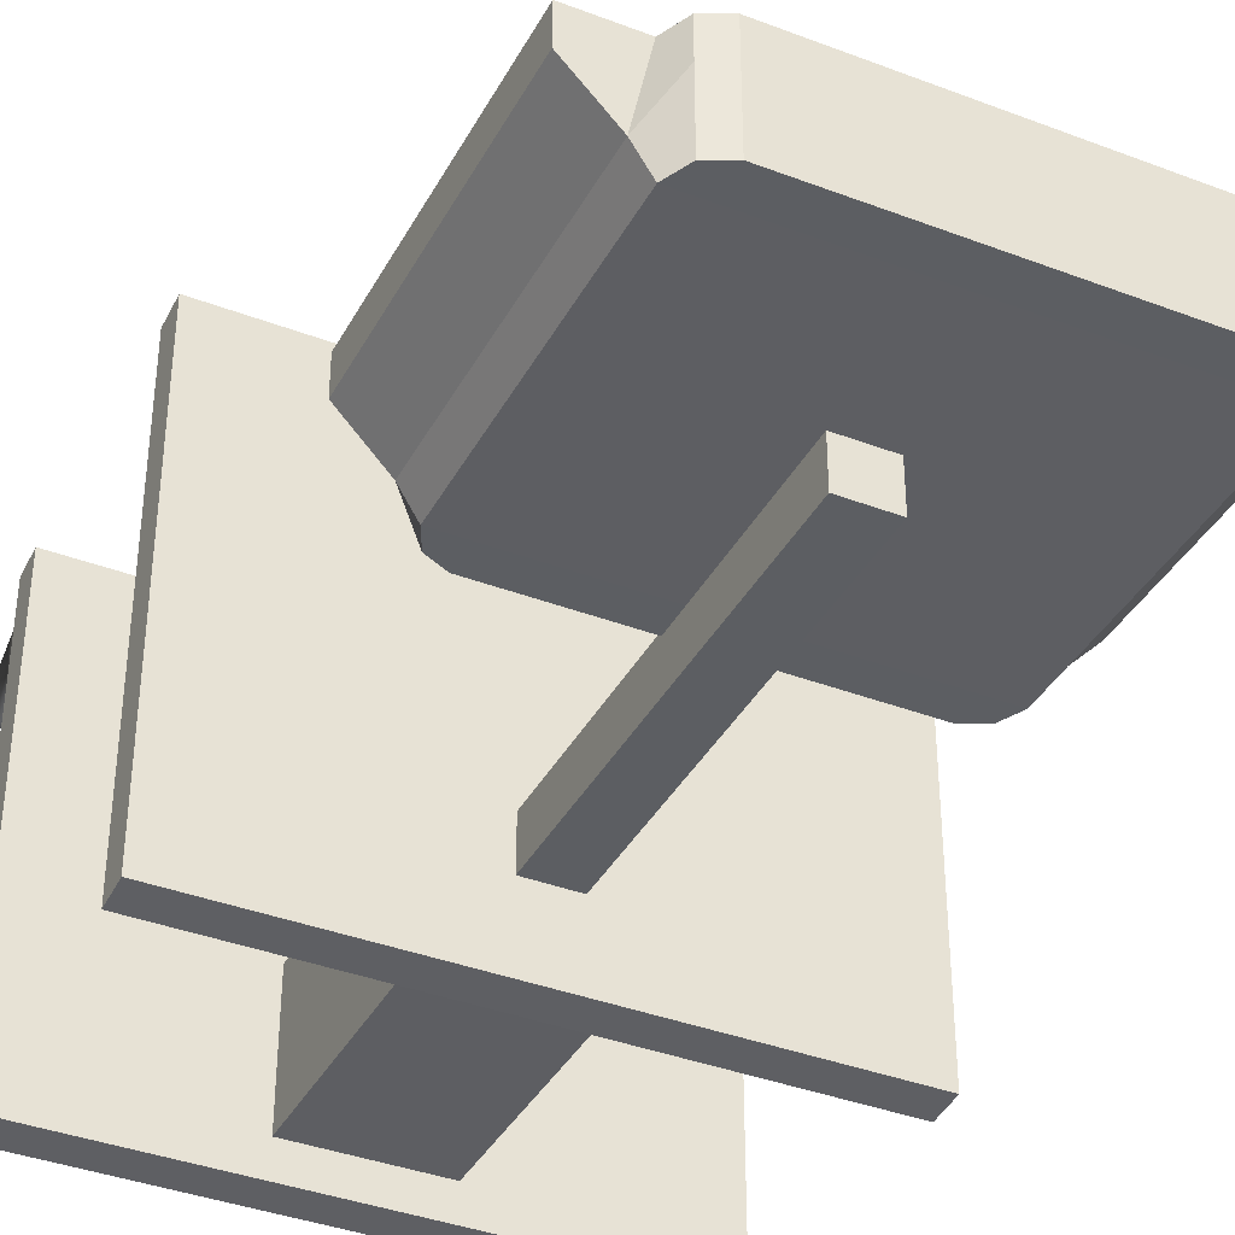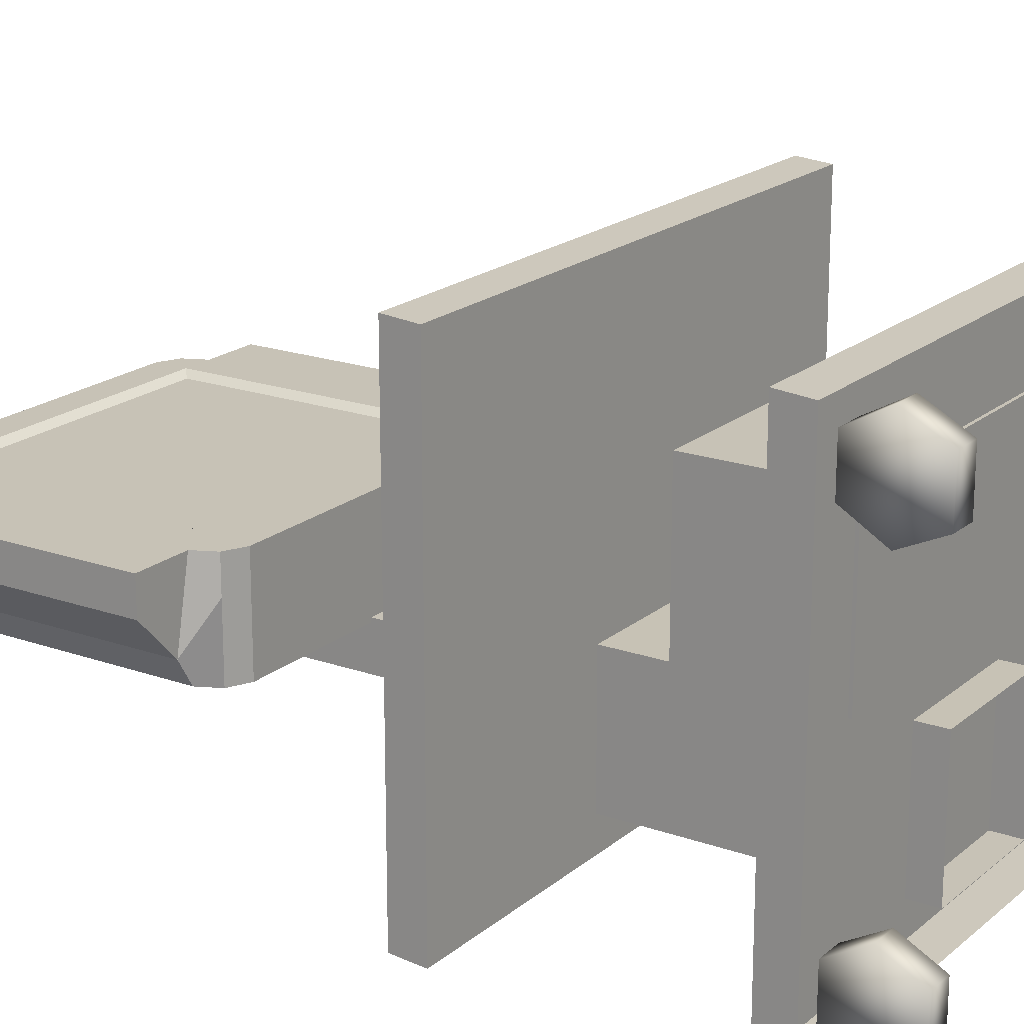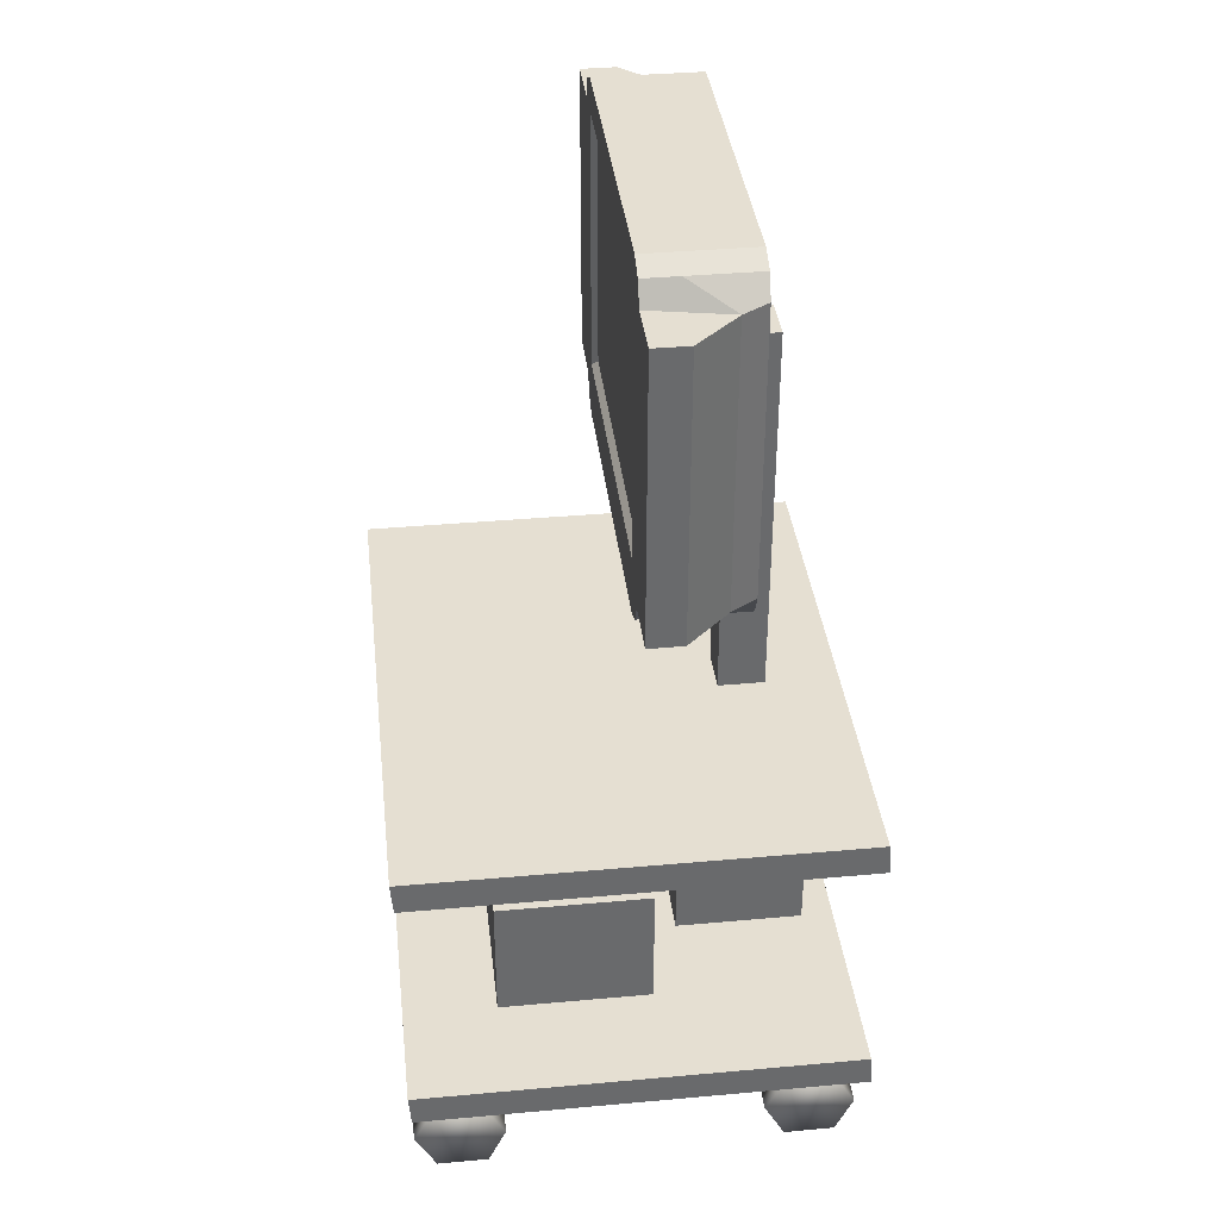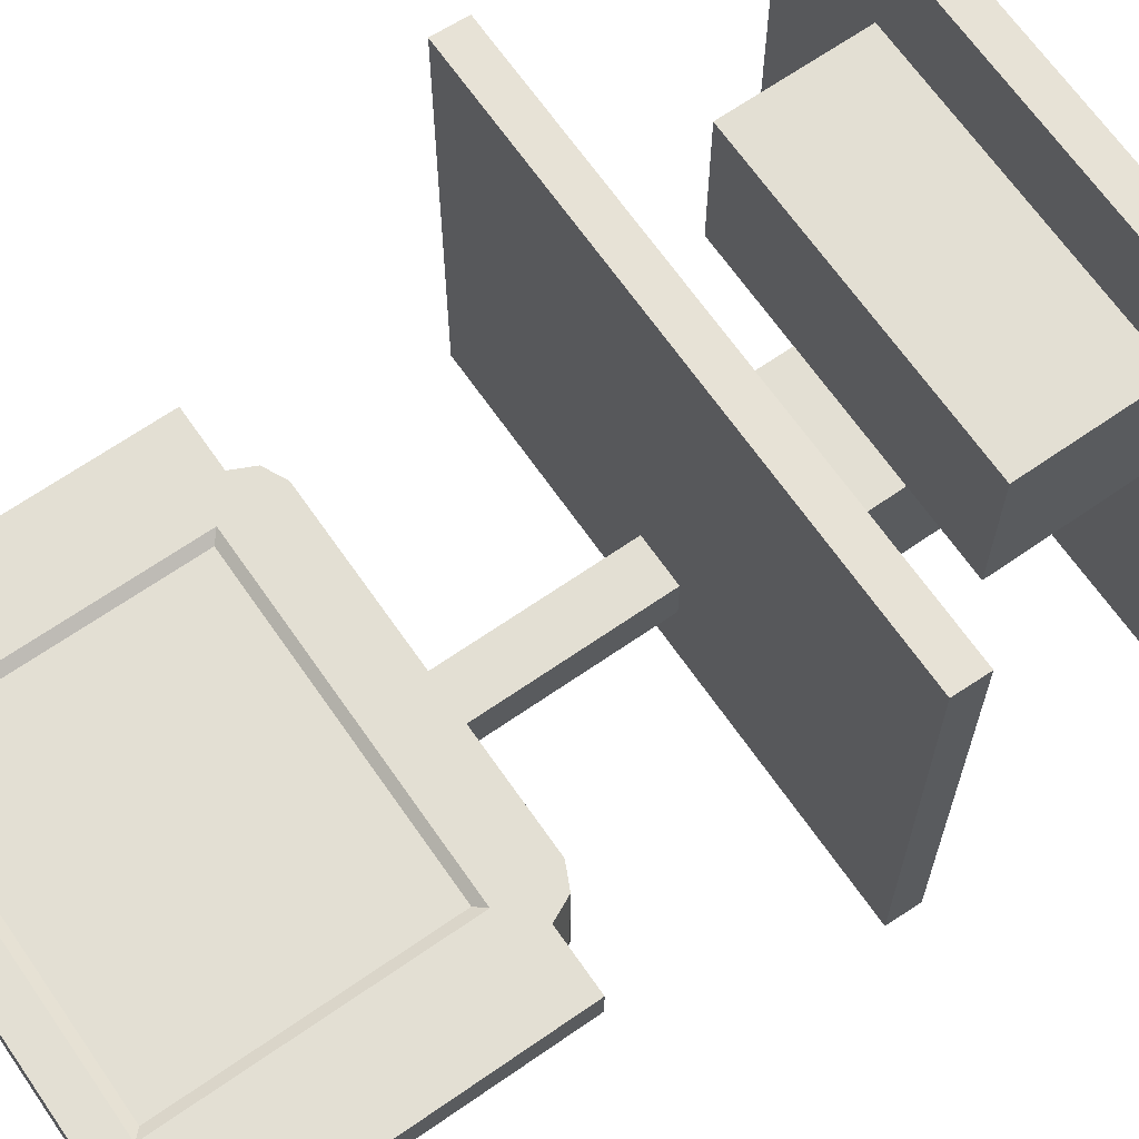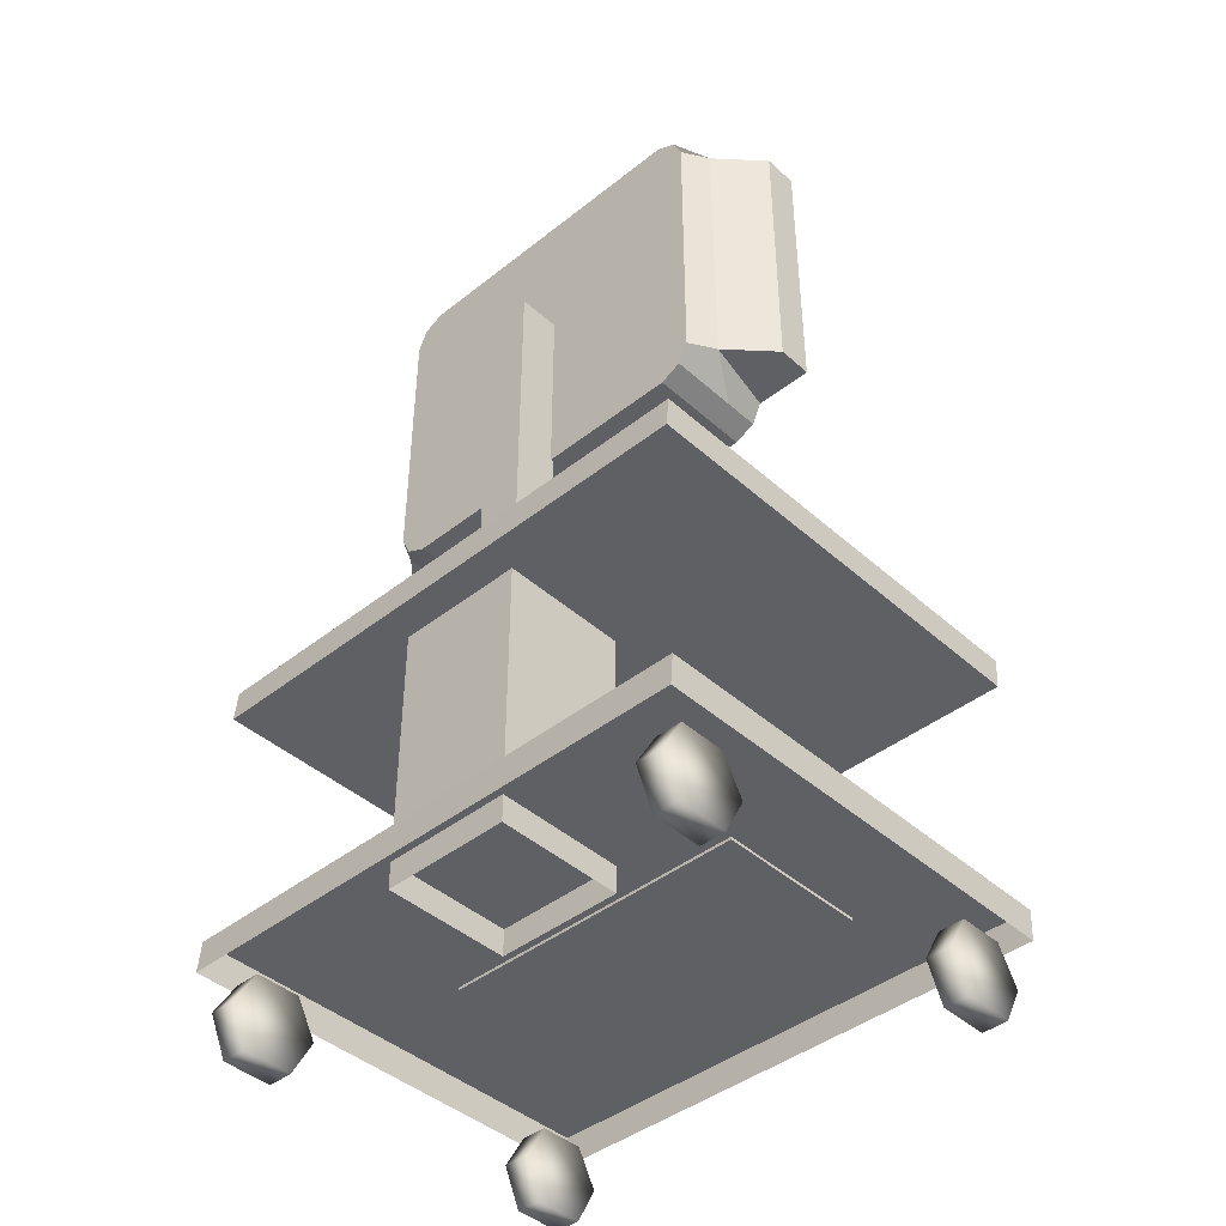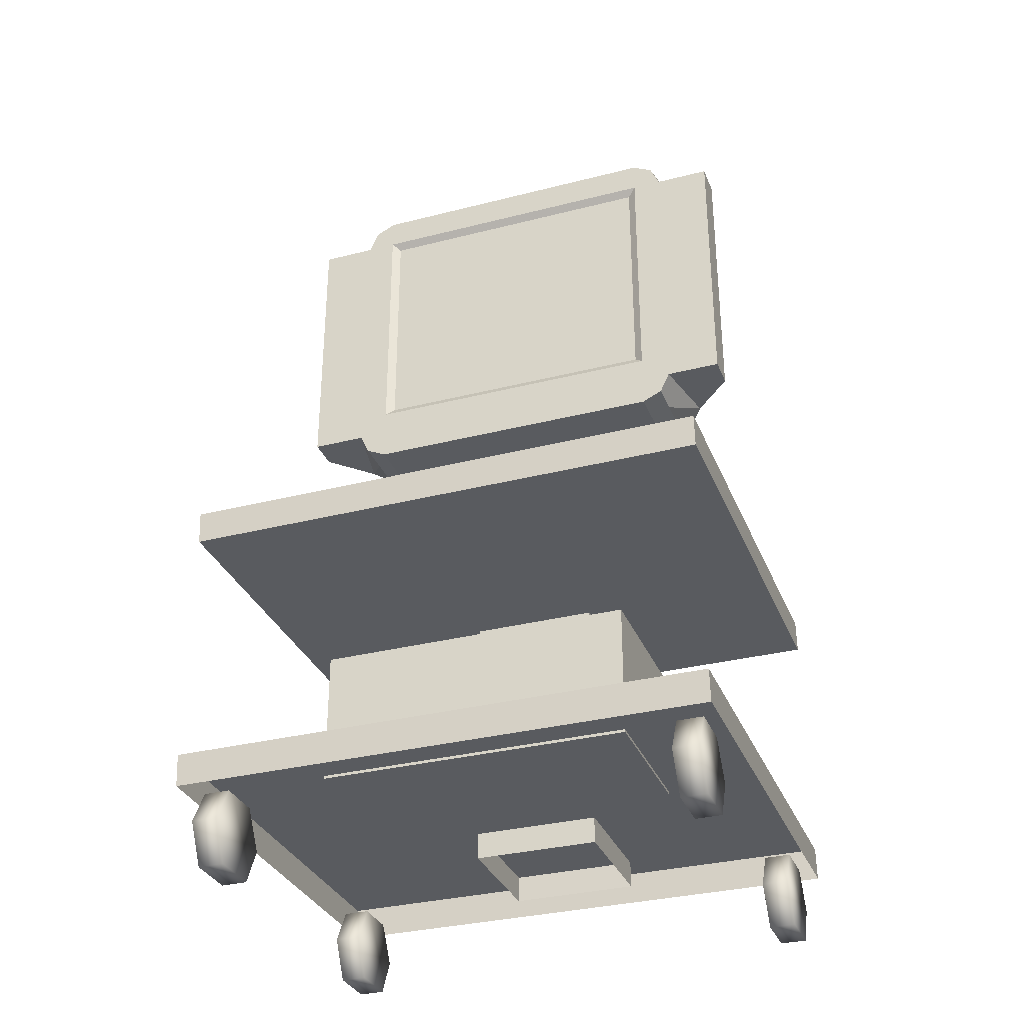
<metadata>
{"format":"obj","ext":"obj","renderer":"f3d","projection":"perspective","resolution":1024,"background":"white","views":[{"elev":-38.2,"azim":154.2,"up":"+Z"},{"elev":19.1,"azim":-56.3,"up":"+Z"},{"elev":37.5,"azim":83.4,"up":"+Y"},{"elev":67.0,"azim":-124.8,"up":"+Z"},{"elev":-42.6,"azim":-136.7,"up":"+Y"},{"elev":-32.3,"azim":19.7,"up":"+Y"}]}
</metadata>
<code>
o Cylinder.001
v 1.168 0.5021 -0.7272
v 1.299 0.5021 -0.7272
v 1.168 0.5024 -0.96
v 1.299 0.5024 -0.96
v 1.168 0.3115 -1.073
v 1.299 0.3115 -1.073
v 1.168 0.1172 -0.9828
v 1.299 0.1172 -0.9828
v 1.168 0.1167 -0.7271
v 1.299 0.1167 -0.7271
v 1.168 0.3147 -0.6219
v 1.299 0.3147 -0.6219
v -1.259 0.5021 -0.7272
v -1.128 0.5021 -0.7272
v -1.259 0.5024 -0.96
v -1.128 0.5024 -0.96
v -1.259 0.3115 -1.073
v -1.128 0.3115 -1.073
v -1.259 0.1172 -0.9828
v -1.128 0.1172 -0.9828
v -1.259 0.1167 -0.7271
v -1.128 0.1167 -0.7271
v -1.259 0.3147 -0.6219
v -1.128 0.3147 -0.6219
v -1.259 0.5021 1.008
v -1.128 0.5021 1.008
v -1.259 0.5024 0.7753
v -1.128 0.5024 0.7753
v -1.259 0.3115 0.6622
v -1.128 0.3115 0.6622
v -1.259 0.1172 0.7525
v -1.128 0.1172 0.7525
v -1.259 0.1167 1.008
v -1.128 0.1167 1.008
v -1.259 0.3147 1.113
v -1.128 0.3147 1.113
v 1.168 0.5021 1.008
v 1.299 0.5021 1.008
v 1.168 0.5024 0.7753
v 1.299 0.5024 0.7753
v 1.168 0.3115 0.6622
v 1.299 0.3115 0.6622
v 1.168 0.1172 0.7525
v 1.299 0.1172 0.7525
v 1.168 0.1167 1.008
v 1.299 0.1167 1.008
v 1.168 0.3147 1.113
v 1.299 0.3147 1.113
f 3 4 6 5
f 1 2 4 3
f 1 11 12 2
f 9 10 12 11
f 7 8 10 9
f 5 6 8 7
f 5 7 3
f 11 1 9
f 10 2 12
f 7 9 1 3
f 6 4 8
f 8 4 2 10
f 15 16 18 17
f 13 14 16 15
f 13 23 24 14
f 21 22 24 23
f 19 20 22 21
f 17 18 20 19
f 17 19 15
f 23 13 21
f 22 14 24
f 19 21 13 15
f 18 16 20
f 20 16 14 22
f 27 28 30 29
f 25 26 28 27
f 25 35 36 26
f 33 34 36 35
f 31 32 34 33
f 29 30 32 31
f 29 31 27
f 35 25 33
f 34 26 36
f 31 33 25 27
f 30 28 32
f 32 28 26 34
f 39 40 42 41
f 37 38 40 39
f 37 47 48 38
f 45 46 48 47
f 43 44 46 45
f 41 42 44 43
f 41 43 39
f 47 37 45
f 46 38 48
f 43 45 37 39
f 42 40 44
f 44 40 38 46
o Cube.004_Cube.007
v -0.7788 0.6632 0.6568
v -0.7788 1.345 0.6568
v -0.7788 0.6632 -0.1244
v -0.7788 1.345 -0.1244
v 0.8183 0.6632 0.6568
v 0.8183 1.345 0.6568
v 0.8183 0.6632 -0.1244
v 0.8183 1.345 -0.1244
v -1.363 1.925 1.125
v -1.363 2.088 1.138
v -1.363 1.924 -1.126
v -1.363 2.087 -1.113
v 1.364 1.925 1.125
v 1.364 2.088 1.138
v 1.364 1.924 -1.126
v 1.364 2.087 -1.113
v -0.09062 2.074 -0.5114
v -0.09062 4.066 -0.5114
v -0.09062 2.074 -0.7465
v -0.09062 4.066 -0.7465
v 0.1445 2.074 -0.5114
v 0.1445 4.066 -0.5114
v 0.1445 2.074 -0.7465
v 0.1445 4.066 -0.7465
v -0.3017 2.03 -0.9576
v -0.3017 2.03 -0.3003
v 0.3556 2.03 -0.9576
v 0.3556 2.03 -0.3003
v -0.3024 0.5381 -0.9582
v -0.3024 0.5381 -0.2997
v 0.3562 0.5381 -0.9582
v 0.3562 0.5381 -0.2997
v -1.363 0.5148 1.116
v -1.363 0.6783 1.129
v -1.363 0.5135 -1.135
v -1.363 0.6771 -1.122
v 1.364 0.5148 1.116
v 1.364 0.6783 1.129
v 1.364 0.5135 -1.135
v 1.364 0.6771 -1.122
f 49 50 52 51
f 51 52 56 55
f 55 56 54 53
f 53 54 50 49
f 51 55 53 49
f 56 52 50 54
f 57 58 60 59
f 59 60 64 63
f 63 64 62 61
f 61 62 58 57
f 59 63 61 57
f 64 60 58 62
f 65 66 68 67
f 67 68 72 71
f 71 72 70 69
f 69 70 66 65
f 65 67 73 74
f 72 68 66 70
f 73 75 79 77
f 71 69 76 75
f 69 65 74 76
f 67 71 75 73
f 75 76 80 79
f 74 73 77 78
f 76 74 78 80
f 81 82 84 83
f 83 84 88 87
f 87 88 86 85
f 85 86 82 81
f 88 84 82 86
o Cube
v 0.9096 3.127 -0.5306
v 0.9096 3.127 -0.004783
v -0.9219 3.127 -0.004783
v -0.9219 3.127 -0.5306
v 0.9096 4.814 -0.5284
v 0.9096 4.814 -0.004783
v -0.9219 4.814 -0.004783
v -0.9219 4.814 -0.5284
v -0.8158 3.076 -0.5306
v -0.8158 3.076 -0.004783
v -0.8158 4.864 -0.5284
v -0.8158 4.864 -0.004783
v 0.804 3.076 -0.5306
v 0.804 3.076 -0.004783
v 0.804 4.864 -0.5284
v 0.804 4.864 -0.004783
v 0.9602 4.701 -0.5284
v 0.9602 4.701 -0.004783
v -0.9725 4.701 -0.004783
v -0.9725 4.701 -0.5284
v -0.8158 4.701 -0.5284
v -0.8158 4.701 -0.004783
v 0.804 4.701 -0.004783
v 0.804 4.701 -0.5284
v -0.8158 3.367 -0.004783
v 0.804 3.367 -0.004783
v 0.9602 3.233 -0.5306
v 0.9602 3.233 -0.004783
v -0.9725 3.233 -0.004783
v -0.9725 3.233 -0.5306
v -0.8158 3.233 -0.5306
v 0.804 3.233 -0.5306
v 0.7585 4.66 -0.03273
v -0.7704 4.66 -0.03273
v -0.7704 3.408 -0.03273
v 0.7585 3.408 -0.03273
v 0.9096 3.127 -0.1804
v -0.9219 3.127 -0.1804
v 0.9096 4.814 -0.1799
v -0.9219 4.814 -0.1799
v -0.8158 4.864 -0.1799
v -0.8158 3.076 -0.1804
v 0.804 3.076 -0.1804
v 0.804 4.864 -0.1799
v -1.054 4.701 -0.3991
v 1.041 4.701 -0.3991
v 1.041 3.233 -0.3996
v -1.054 3.233 -0.3996
v 1.25 3.233 -0.004783
v 1.25 4.701 -0.004783
v -1.263 3.233 -0.004783
v -1.263 4.701 -0.004783
v 1.25 4.701 -0.1799
v 1.25 3.233 -0.1804
v -1.263 4.701 -0.1799
v -1.263 3.233 -0.1804
f 130 98 91 126
f 129 128 95 100
f 134 127 94 106
f 110 100 95 107
f 133 128 96 108
f 119 97 92 118
f 120 101 97 119
f 111 104 100 110
f 132 129 100 104
f 131 102 98 130
f 125 90 102 131
f 127 132 104 94
f 106 94 104 111
f 115 89 101 120
f 93 105 112 103
f 116 106 111 114
f 110 113 123 122
f 103 112 109 99
f 99 109 108 96
f 136 133 108 118
f 113 110 107 117
f 106 116 137 138
f 125 135 116 90
f 98 113 117 91
f 126 136 118 92
f 102 114 113 98
f 90 116 114 102
f 105 115 120 112
f 112 120 119 109
f 109 119 118 108
f 124 121 122 123
f 113 114 124 123
f 111 110 122 121
f 114 111 121 124
f 91 117 136 126
f 89 115 135 125
f 115 105 134 135
f 136 117 139 144
f 93 103 132 127
f 89 125 131 101
f 101 131 130 97
f 103 99 129 132
f 107 95 128 133
f 105 93 127 134
f 99 96 128 129
f 97 130 126 92
f 142 141 138 137
f 139 140 143 144
f 135 134 141 142
f 107 133 143 140
f 134 106 138 141
f 117 107 140 139
f 116 135 142 137
f 133 136 144 143

</code>
